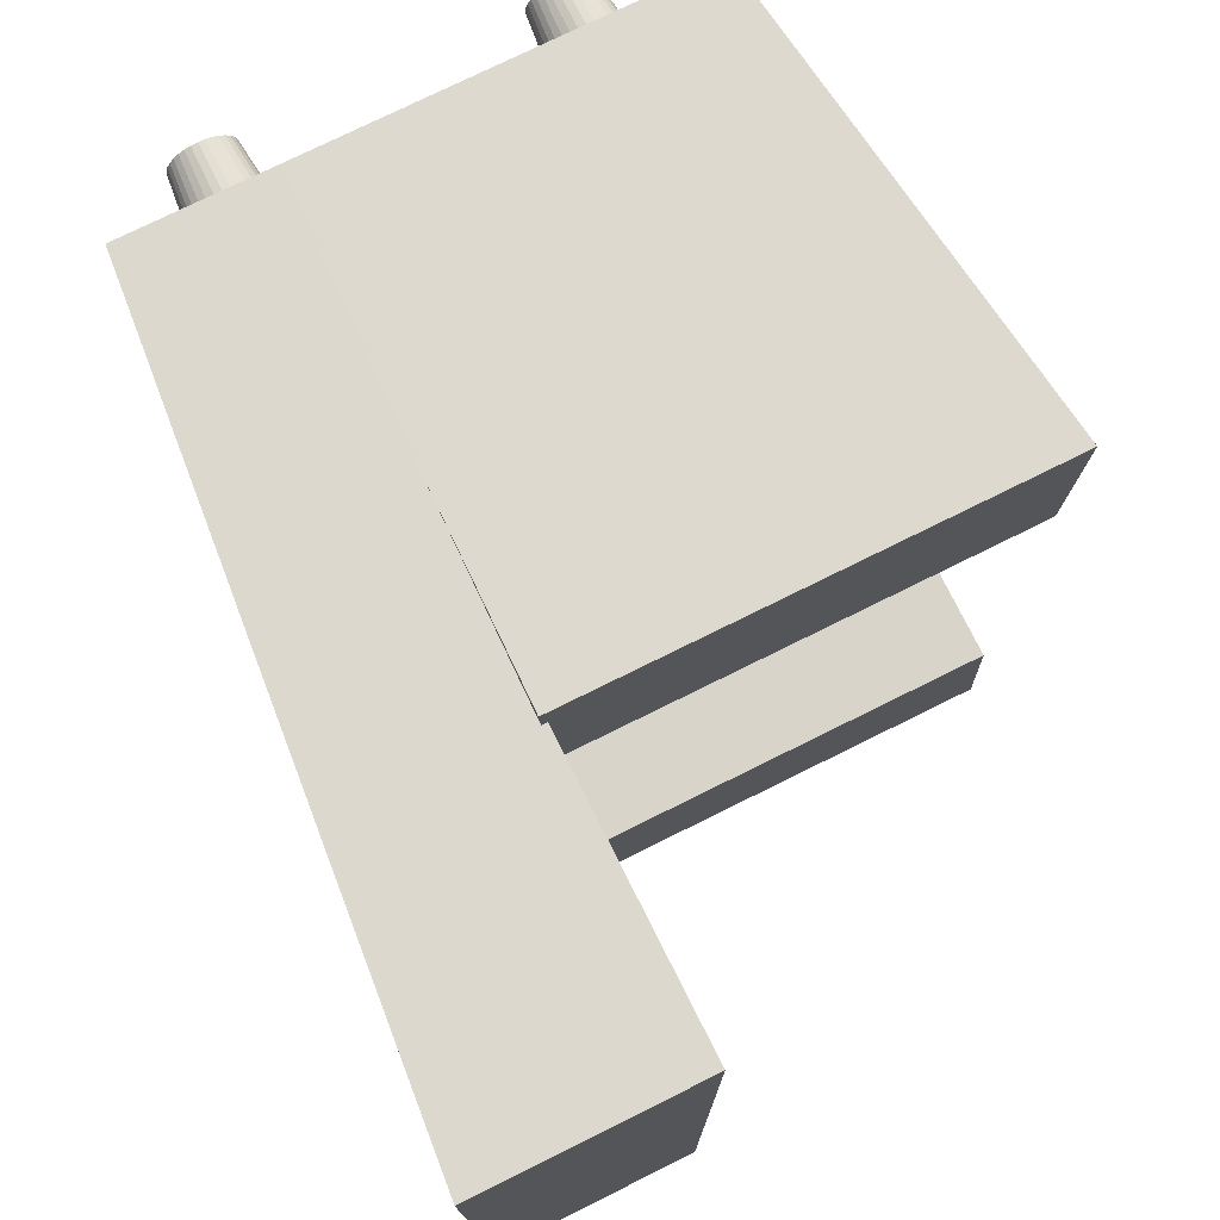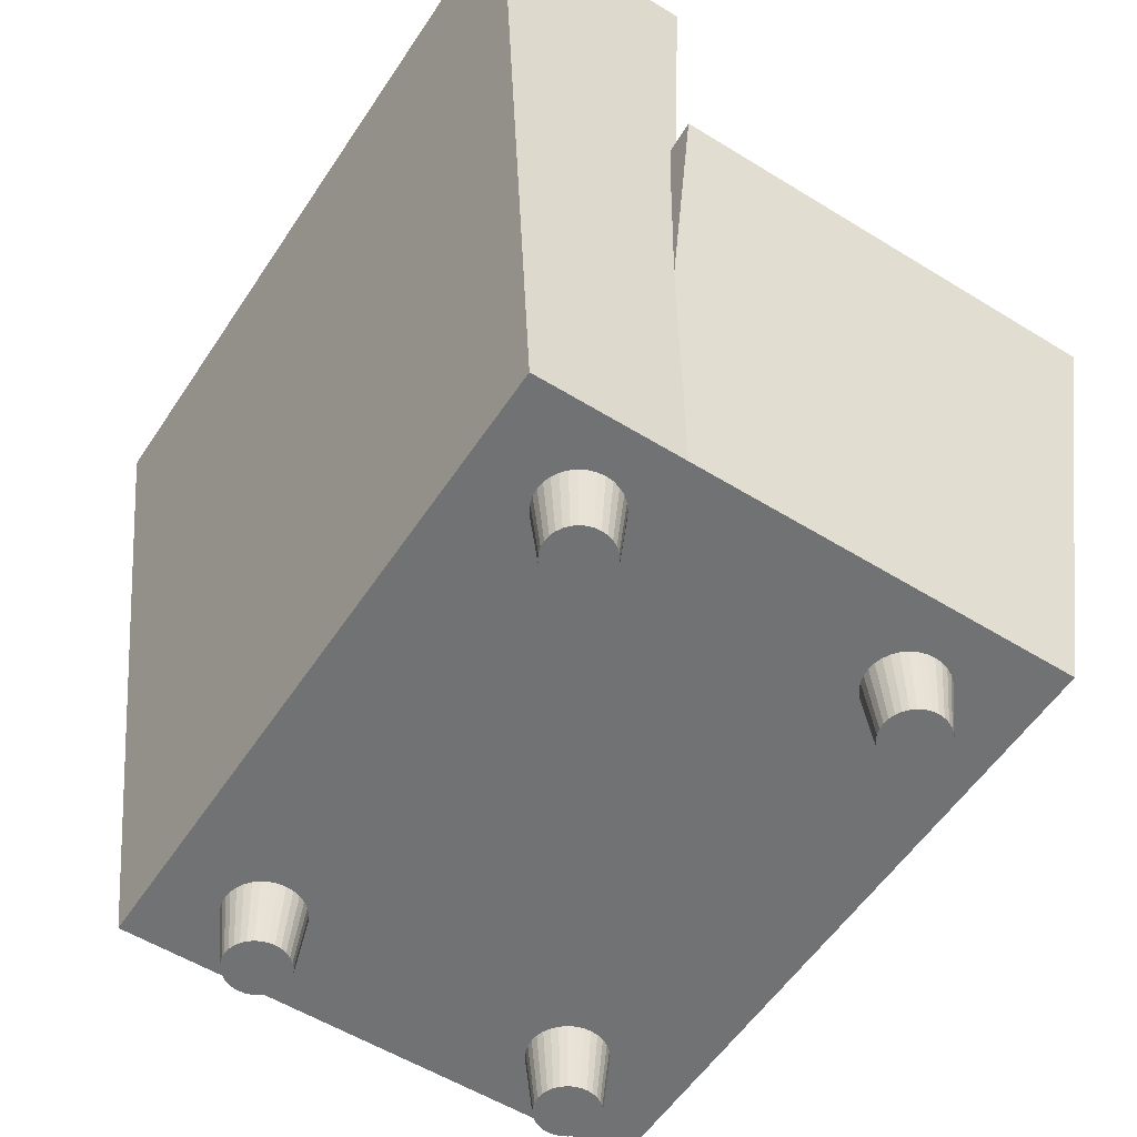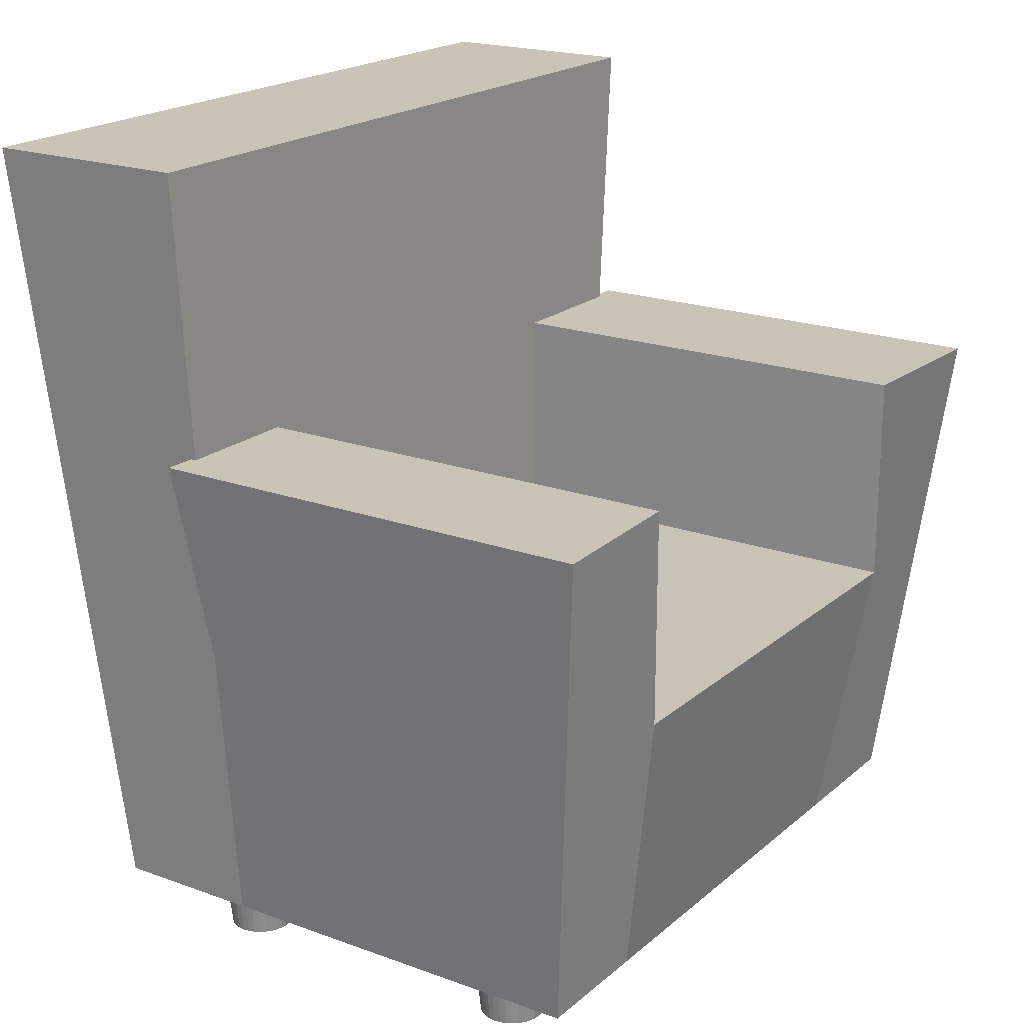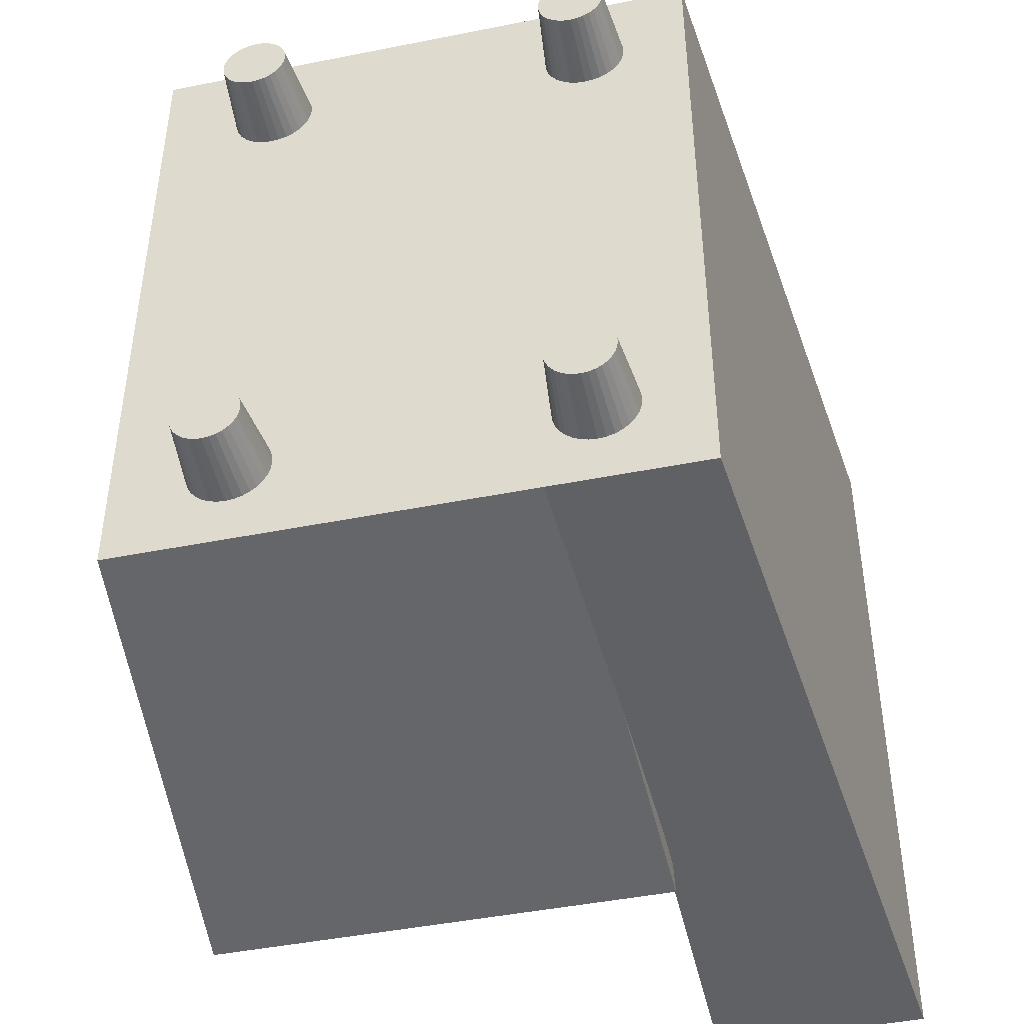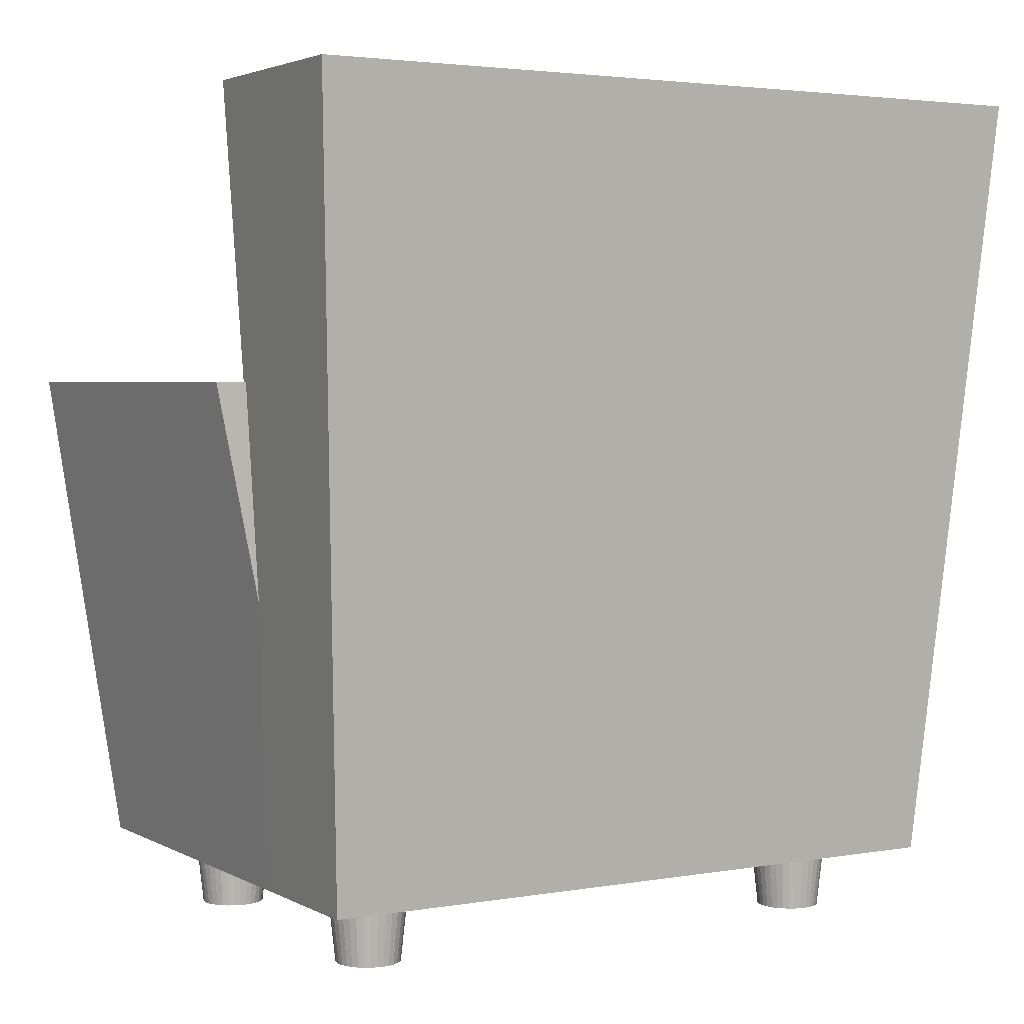
<metadata>
{"format":"obj","ext":"obj","renderer":"f3d","projection":"perspective","resolution":1024,"background":"white","views":[{"elev":75.6,"azim":153.6,"up":"+Z"},{"elev":-55.6,"azim":147.0,"up":"+Y"},{"elev":20.0,"azim":-146.2,"up":"+Y"},{"elev":-45.0,"azim":13.0,"up":"+Z"},{"elev":3.1,"azim":59.3,"up":"+Y"}]}
</metadata>
<code>
o Cube.027_Cube.019
v 0.04787 -0.03167 -0.2151
v 0.04787 0.2702 -0.2358
v 0.1759 0.2702 -0.2358
v 0.1314 -0.2034 -0.2073
v 0.04106 -0.2034 -0.2073
v 0.1314 -0.2034 0.1206
v 0.1759 0.2702 0.1377
v 0.1759 0.2702 0.2362
v 0.1314 -0.2034 0.207
v 0.04787 -0.03167 0.2154
v 0.05197 0.09773 0.2433
v -0.2262 0.09773 0.2433
v -0.1959 -0.2034 0.207
v 0.04106 -0.2034 0.207
v 0.1759 0.2702 -0.148
v 0.1314 -0.2034 -0.1302
v 0.04106 -0.2034 0.1206
v 0.04787 -0.03182 -0.148
v 0.05197 0.09773 -0.243
v 0.04787 0.09773 -0.148
v 0.04106 -0.2034 -0.1302
v -0.1959 -0.2034 0.1206
v -0.2221 -0.03182 0.1377
v -0.2221 -0.03182 -0.148
v -0.1959 -0.2034 -0.1302
v -0.1959 -0.2034 -0.2073
v -0.2262 0.09773 -0.243
v 0.04787 -0.03182 0.1377
v -0.2221 0.09773 0.1377
v 0.04787 0.2702 0.1377
v 0.04787 0.2702 -0.148
v 0.04787 0.2702 0.2362
v 0.04787 0.09773 0.1377
v -0.2221 0.09773 -0.148
v -0.129 -0.2451 -0.1741
v -0.129 -0.1953 -0.1796
v -0.1242 -0.1953 -0.1791
v -0.1252 -0.2451 -0.1738
v -0.1195 -0.1953 -0.1777
v -0.1216 -0.2451 -0.1727
v -0.1152 -0.1953 -0.1754
v -0.1182 -0.2451 -0.1709
v -0.1114 -0.1953 -0.1723
v -0.1153 -0.2451 -0.1684
v -0.1083 -0.1953 -0.1685
v -0.1128 -0.2451 -0.1655
v -0.106 -0.1953 -0.1642
v -0.111 -0.2451 -0.1621
v -0.1046 -0.1953 -0.1595
v -0.1099 -0.2451 -0.1585
v -0.1041 -0.1953 -0.1547
v -0.1096 -0.2451 -0.1547
v -0.1046 -0.1953 -0.1498
v -0.1099 -0.2451 -0.1509
v -0.106 -0.1953 -0.1452
v -0.111 -0.2451 -0.1472
v -0.1083 -0.1953 -0.1409
v -0.1128 -0.2451 -0.1439
v -0.1114 -0.1953 -0.1371
v -0.1153 -0.2451 -0.1409
v -0.1152 -0.1953 -0.134
v -0.1182 -0.2451 -0.1385
v -0.1195 -0.1953 -0.1317
v -0.1216 -0.2451 -0.1367
v -0.1242 -0.1953 -0.1303
v -0.1252 -0.2451 -0.1356
v -0.129 -0.1953 -0.1298
v -0.129 -0.2451 -0.1352
v -0.1339 -0.1953 -0.1303
v -0.1328 -0.2451 -0.1356
v -0.1385 -0.1953 -0.1317
v -0.1365 -0.2451 -0.1367
v -0.1428 -0.1953 -0.134
v -0.1398 -0.2451 -0.1385
v -0.1466 -0.1953 -0.1371
v -0.1428 -0.2451 -0.1409
v -0.1497 -0.1953 -0.1409
v -0.1452 -0.2451 -0.1439
v -0.152 -0.1953 -0.1452
v -0.147 -0.2451 -0.1472
v -0.1534 -0.1953 -0.1498
v -0.1481 -0.2451 -0.1509
v -0.1539 -0.1953 -0.1547
v -0.1485 -0.2451 -0.1547
v -0.1534 -0.1953 -0.1595
v -0.1481 -0.2451 -0.1585
v -0.152 -0.1953 -0.1642
v -0.147 -0.2451 -0.1621
v -0.1497 -0.1953 -0.1685
v -0.1452 -0.2451 -0.1655
v -0.1466 -0.1953 -0.1723
v -0.1428 -0.2451 -0.1684
v -0.1428 -0.1953 -0.1754
v -0.1398 -0.2451 -0.1709
v -0.1385 -0.1953 -0.1777
v -0.1365 -0.2451 -0.1727
v -0.1339 -0.1953 -0.1791
v -0.1328 -0.2451 -0.1738
v 0.06956 -0.2451 -0.1741
v 0.06956 -0.1953 -0.1796
v 0.07442 -0.1953 -0.1791
v 0.07336 -0.2451 -0.1738
v 0.07909 -0.1953 -0.1777
v 0.07701 -0.2451 -0.1727
v 0.08339 -0.1953 -0.1754
v 0.08037 -0.2451 -0.1709
v 0.08716 -0.1953 -0.1723
v 0.08332 -0.2451 -0.1684
v 0.09026 -0.1953 -0.1685
v 0.08574 -0.2451 -0.1655
v 0.09256 -0.1953 -0.1642
v 0.08754 -0.2451 -0.1621
v 0.09397 -0.1953 -0.1595
v 0.08865 -0.2451 -0.1585
v 0.09445 -0.1953 -0.1547
v 0.08902 -0.2451 -0.1547
v 0.09397 -0.1953 -0.1498
v 0.08865 -0.2451 -0.1509
v 0.09256 -0.1953 -0.1452
v 0.08754 -0.2451 -0.1472
v 0.09026 -0.1953 -0.1409
v 0.08574 -0.2451 -0.1439
v 0.08716 -0.1953 -0.1371
v 0.08332 -0.2451 -0.1409
v 0.08339 -0.1953 -0.134
v 0.08037 -0.2451 -0.1385
v 0.07909 -0.1953 -0.1317
v 0.07701 -0.2451 -0.1367
v 0.07442 -0.1953 -0.1303
v 0.07336 -0.2451 -0.1356
v 0.06956 -0.1953 -0.1298
v 0.06956 -0.2451 -0.1352
v 0.06471 -0.1953 -0.1303
v 0.06577 -0.2451 -0.1356
v 0.06004 -0.1953 -0.1317
v 0.06212 -0.2451 -0.1367
v 0.05574 -0.1953 -0.134
v 0.05875 -0.2451 -0.1385
v 0.05197 -0.1953 -0.1371
v 0.05581 -0.2451 -0.1409
v 0.04887 -0.1953 -0.1409
v 0.05339 -0.2451 -0.1439
v 0.04657 -0.1953 -0.1452
v 0.05159 -0.2451 -0.1472
v 0.04516 -0.1953 -0.1498
v 0.05048 -0.2451 -0.1509
v 0.04468 -0.1953 -0.1547
v 0.05011 -0.2451 -0.1547
v 0.04516 -0.1953 -0.1595
v 0.05048 -0.2451 -0.1585
v 0.04657 -0.1953 -0.1642
v 0.05159 -0.2451 -0.1621
v 0.04887 -0.1953 -0.1685
v 0.05339 -0.2451 -0.1655
v 0.05197 -0.1953 -0.1723
v 0.05581 -0.2451 -0.1684
v 0.05574 -0.1953 -0.1754
v 0.05875 -0.2451 -0.1709
v 0.06004 -0.1953 -0.1777
v 0.06212 -0.2451 -0.1727
v 0.06471 -0.1953 -0.1791
v 0.06577 -0.2451 -0.1738
v 0.06956 -0.2451 0.1363
v 0.06956 -0.1953 0.1309
v 0.07442 -0.1953 0.1313
v 0.07336 -0.2451 0.1367
v 0.07909 -0.1953 0.1328
v 0.07701 -0.2451 0.1378
v 0.08339 -0.1953 0.1351
v 0.08037 -0.2451 0.1396
v 0.08716 -0.1953 0.1382
v 0.08332 -0.2451 0.142
v 0.09026 -0.1953 0.1419
v 0.08574 -0.2451 0.1449
v 0.09256 -0.1953 0.1462
v 0.08754 -0.2451 0.1483
v 0.09397 -0.1953 0.1509
v 0.08865 -0.2451 0.152
v 0.09445 -0.1953 0.1558
v 0.08902 -0.2451 0.1558
v 0.09397 -0.1953 0.1606
v 0.08865 -0.2451 0.1595
v 0.09256 -0.1953 0.1653
v 0.08754 -0.2451 0.1632
v 0.09026 -0.1953 0.1696
v 0.08574 -0.2451 0.1666
v 0.08716 -0.1953 0.1734
v 0.08332 -0.2451 0.1695
v 0.08339 -0.1953 0.1764
v 0.08037 -0.2451 0.1719
v 0.07909 -0.1953 0.1787
v 0.07701 -0.2451 0.1737
v 0.07442 -0.1953 0.1802
v 0.07336 -0.2451 0.1748
v 0.06956 -0.1953 0.1806
v 0.06956 -0.2451 0.1752
v 0.06471 -0.1953 0.1802
v 0.06577 -0.2451 0.1748
v 0.06004 -0.1953 0.1787
v 0.06212 -0.2451 0.1737
v 0.05574 -0.1953 0.1764
v 0.05875 -0.2451 0.1719
v 0.05197 -0.1953 0.1734
v 0.05581 -0.2451 0.1695
v 0.04887 -0.1953 0.1696
v 0.05339 -0.2451 0.1666
v 0.04657 -0.1953 0.1653
v 0.05159 -0.2451 0.1632
v 0.04516 -0.1953 0.1606
v 0.05048 -0.2451 0.1595
v 0.04468 -0.1953 0.1558
v 0.05011 -0.2451 0.1558
v 0.04516 -0.1953 0.1509
v 0.05048 -0.2451 0.152
v 0.04657 -0.1953 0.1462
v 0.05159 -0.2451 0.1483
v 0.04887 -0.1953 0.1419
v 0.05339 -0.2451 0.1449
v 0.05197 -0.1953 0.1382
v 0.05581 -0.2451 0.142
v 0.05574 -0.1953 0.1351
v 0.05875 -0.2451 0.1396
v 0.06004 -0.1953 0.1328
v 0.06212 -0.2451 0.1378
v 0.06471 -0.1953 0.1313
v 0.06577 -0.2451 0.1367
v -0.1255 -0.2451 0.1363
v -0.1255 -0.1953 0.1309
v -0.1207 -0.1953 0.1313
v -0.1217 -0.2451 0.1367
v -0.116 -0.1953 0.1328
v -0.1181 -0.2451 0.1378
v -0.1117 -0.1953 0.1351
v -0.1147 -0.2451 0.1396
v -0.1079 -0.1953 0.1382
v -0.1118 -0.2451 0.142
v -0.1048 -0.1953 0.1419
v -0.1094 -0.2451 0.1449
v -0.1026 -0.1953 0.1462
v -0.1076 -0.2451 0.1483
v -0.1011 -0.1953 0.1509
v -0.1065 -0.2451 0.152
v -0.1007 -0.1953 0.1558
v -0.1061 -0.2451 0.1558
v -0.1011 -0.1953 0.1606
v -0.1065 -0.2451 0.1595
v -0.1026 -0.1953 0.1653
v -0.1076 -0.2451 0.1632
v -0.1048 -0.1953 0.1696
v -0.1094 -0.2451 0.1666
v -0.1079 -0.1953 0.1734
v -0.1118 -0.2451 0.1695
v -0.1117 -0.1953 0.1764
v -0.1147 -0.2451 0.1719
v -0.116 -0.1953 0.1787
v -0.1181 -0.2451 0.1737
v -0.1207 -0.1953 0.1802
v -0.1217 -0.2451 0.1748
v -0.1255 -0.1953 0.1806
v -0.1255 -0.2451 0.1752
v -0.1304 -0.1953 0.1802
v -0.1293 -0.2451 0.1748
v -0.1351 -0.1953 0.1787
v -0.133 -0.2451 0.1737
v -0.1394 -0.1953 0.1764
v -0.1364 -0.2451 0.1719
v -0.1431 -0.1953 0.1734
v -0.1393 -0.2451 0.1695
v -0.1462 -0.1953 0.1696
v -0.1417 -0.2451 0.1666
v -0.1485 -0.1953 0.1653
v -0.1435 -0.2451 0.1632
v -0.1499 -0.1953 0.1606
v -0.1446 -0.2451 0.1595
v -0.1504 -0.1953 0.1558
v -0.145 -0.2451 0.1558
v -0.1499 -0.1953 0.1509
v -0.1446 -0.2451 0.152
v -0.1485 -0.1953 0.1462
v -0.1435 -0.2451 0.1483
v -0.1462 -0.1953 0.1419
v -0.1417 -0.2451 0.1449
v -0.1431 -0.1953 0.1382
v -0.1393 -0.2451 0.142
v -0.1394 -0.1953 0.1351
v -0.1364 -0.2451 0.1396
v -0.1351 -0.1953 0.1328
v -0.133 -0.2451 0.1378
v -0.1304 -0.1953 0.1313
v -0.1293 -0.2451 0.1367
f 1 2 3 4 5
f 6 7 8 9
f 10 11 12 13 14
f 4 3 15 16
f 17 6 9 14
f 18 1 19 20
f 5 4 16 21
f 16 15 7 6
f 22 23 24 25
f 26 27 19 1 5
f 18 24 23 28
f 21 16 6 17
f 13 12 29 23 22
f 25 21 17 22
f 26 5 21 25
f 18 28 30 31
f 1 18 31 2
f 22 17 14 13
f 9 8 32 10 14
f 15 31 30 7
f 3 2 31 15
f 7 30 32 8
f 28 10 32 30
f 33 29 12 11
f 19 27 34 20
f 10 28 33 11
f 28 23 29 33
f 24 18 20 34
f 24 34 27 26 25
f 35 36 37 38
f 38 37 39 40
f 40 39 41 42
f 42 41 43 44
f 44 43 45 46
f 46 45 47 48
f 48 47 49 50
f 50 49 51 52
f 52 51 53 54
f 54 53 55 56
f 56 55 57 58
f 58 57 59 60
f 60 59 61 62
f 62 61 63 64
f 64 63 65 66
f 66 65 67 68
f 68 67 69 70
f 70 69 71 72
f 72 71 73 74
f 74 73 75 76
f 76 75 77 78
f 78 77 79 80
f 80 79 81 82
f 82 81 83 84
f 84 83 85 86
f 86 85 87 88
f 88 87 89 90
f 90 89 91 92
f 92 91 93 94
f 94 93 95 96
f 37 36 97 95 93 91 89 87 85 83 81 79 77 75 73 71 69 67 65 63 61 59 57 55 53 51 49 47 45 43 41 39
f 96 95 97 98
f 98 97 36 35
f 35 38 40 42 44 46 48 50 52 54 56 58 60 62 64 66 68 70 72 74 76 78 80 82 84 86 88 90 92 94 96 98
f 99 100 101 102
f 102 101 103 104
f 104 103 105 106
f 106 105 107 108
f 108 107 109 110
f 110 109 111 112
f 112 111 113 114
f 114 113 115 116
f 116 115 117 118
f 118 117 119 120
f 120 119 121 122
f 122 121 123 124
f 124 123 125 126
f 126 125 127 128
f 128 127 129 130
f 130 129 131 132
f 132 131 133 134
f 134 133 135 136
f 136 135 137 138
f 138 137 139 140
f 140 139 141 142
f 142 141 143 144
f 144 143 145 146
f 146 145 147 148
f 148 147 149 150
f 150 149 151 152
f 152 151 153 154
f 154 153 155 156
f 156 155 157 158
f 158 157 159 160
f 101 100 161 159 157 155 153 151 149 147 145 143 141 139 137 135 133 131 129 127 125 123 121 119 117 115 113 111 109 107 105 103
f 160 159 161 162
f 162 161 100 99
f 99 102 104 106 108 110 112 114 116 118 120 122 124 126 128 130 132 134 136 138 140 142 144 146 148 150 152 154 156 158 160 162
f 163 164 165 166
f 166 165 167 168
f 168 167 169 170
f 170 169 171 172
f 172 171 173 174
f 174 173 175 176
f 176 175 177 178
f 178 177 179 180
f 180 179 181 182
f 182 181 183 184
f 184 183 185 186
f 186 185 187 188
f 188 187 189 190
f 190 189 191 192
f 192 191 193 194
f 194 193 195 196
f 196 195 197 198
f 198 197 199 200
f 200 199 201 202
f 202 201 203 204
f 204 203 205 206
f 206 205 207 208
f 208 207 209 210
f 210 209 211 212
f 212 211 213 214
f 214 213 215 216
f 216 215 217 218
f 218 217 219 220
f 220 219 221 222
f 222 221 223 224
f 165 164 225 223 221 219 217 215 213 211 209 207 205 203 201 199 197 195 193 191 189 187 185 183 181 179 177 175 173 171 169 167
f 224 223 225 226
f 226 225 164 163
f 163 166 168 170 172 174 176 178 180 182 184 186 188 190 192 194 196 198 200 202 204 206 208 210 212 214 216 218 220 222 224 226
f 227 228 229 230
f 230 229 231 232
f 232 231 233 234
f 234 233 235 236
f 236 235 237 238
f 238 237 239 240
f 240 239 241 242
f 242 241 243 244
f 244 243 245 246
f 246 245 247 248
f 248 247 249 250
f 250 249 251 252
f 252 251 253 254
f 254 253 255 256
f 256 255 257 258
f 258 257 259 260
f 260 259 261 262
f 262 261 263 264
f 264 263 265 266
f 266 265 267 268
f 268 267 269 270
f 270 269 271 272
f 272 271 273 274
f 274 273 275 276
f 276 275 277 278
f 278 277 279 280
f 280 279 281 282
f 282 281 283 284
f 284 283 285 286
f 286 285 287 288
f 229 228 289 287 285 283 281 279 277 275 273 271 269 267 265 263 261 259 257 255 253 251 249 247 245 243 241 239 237 235 233 231
f 288 287 289 290
f 290 289 228 227
f 227 230 232 234 236 238 240 242 244 246 248 250 252 254 256 258 260 262 264 266 268 270 272 274 276 278 280 282 284 286 288 290

</code>
